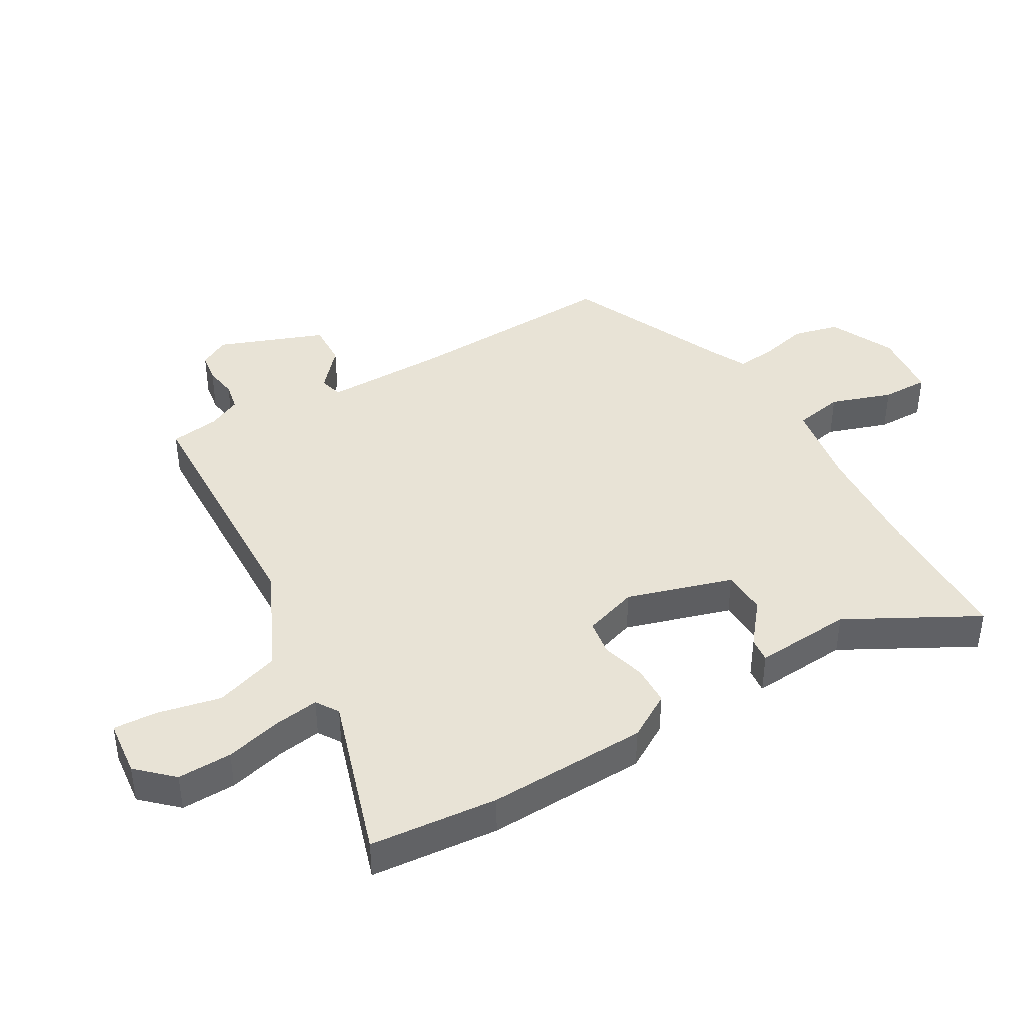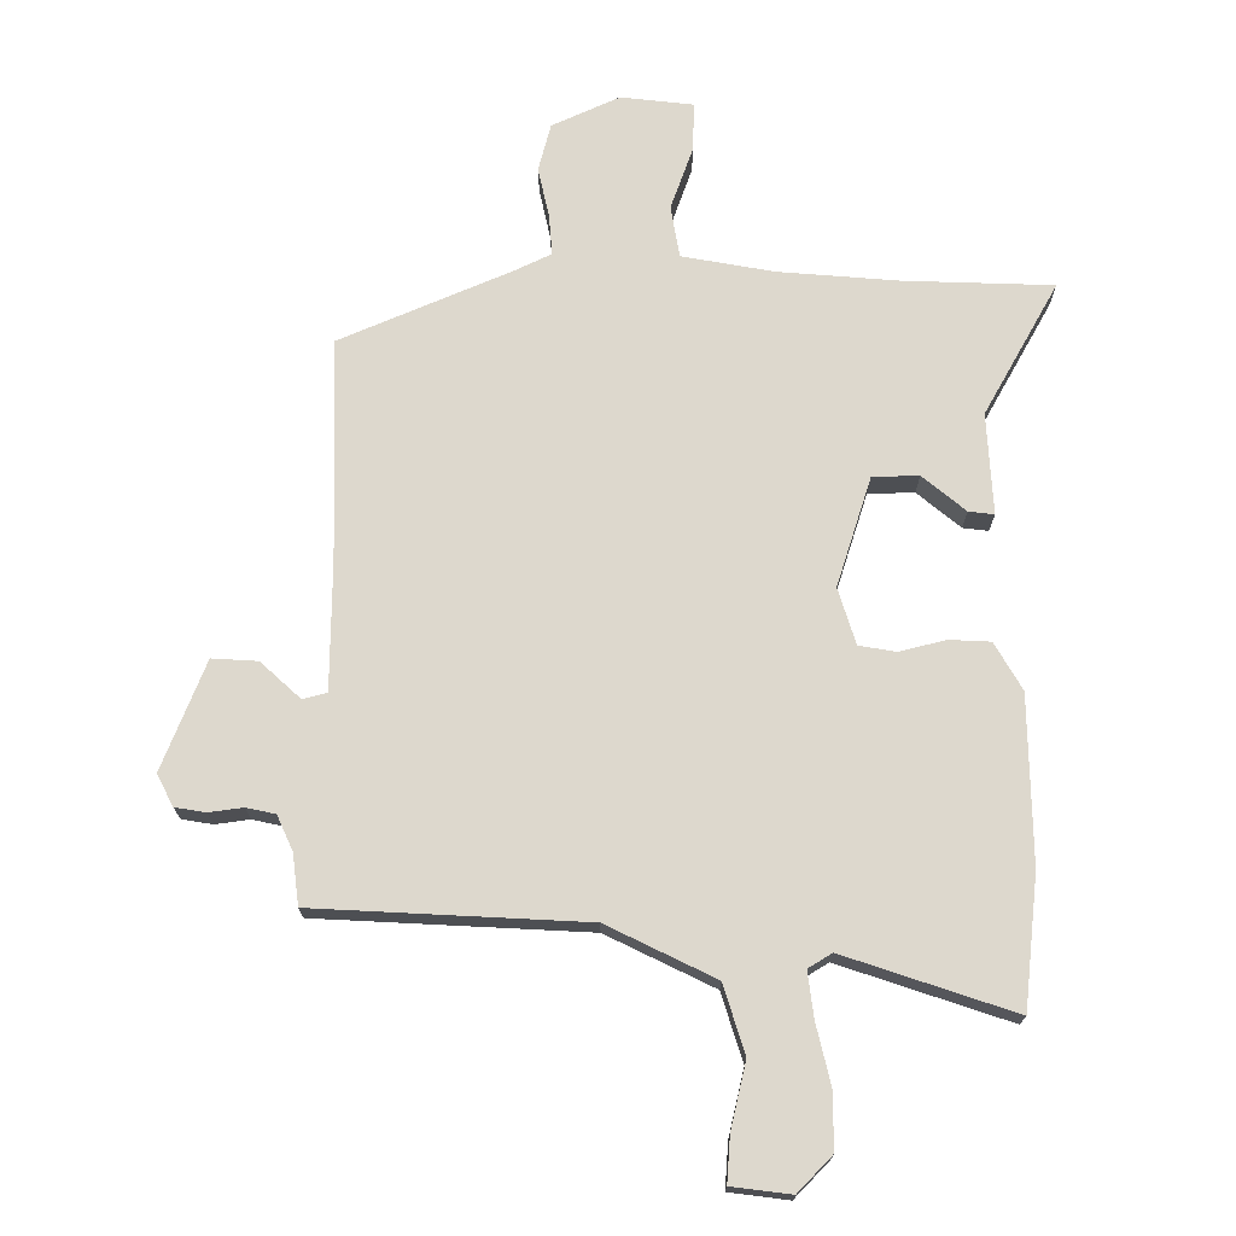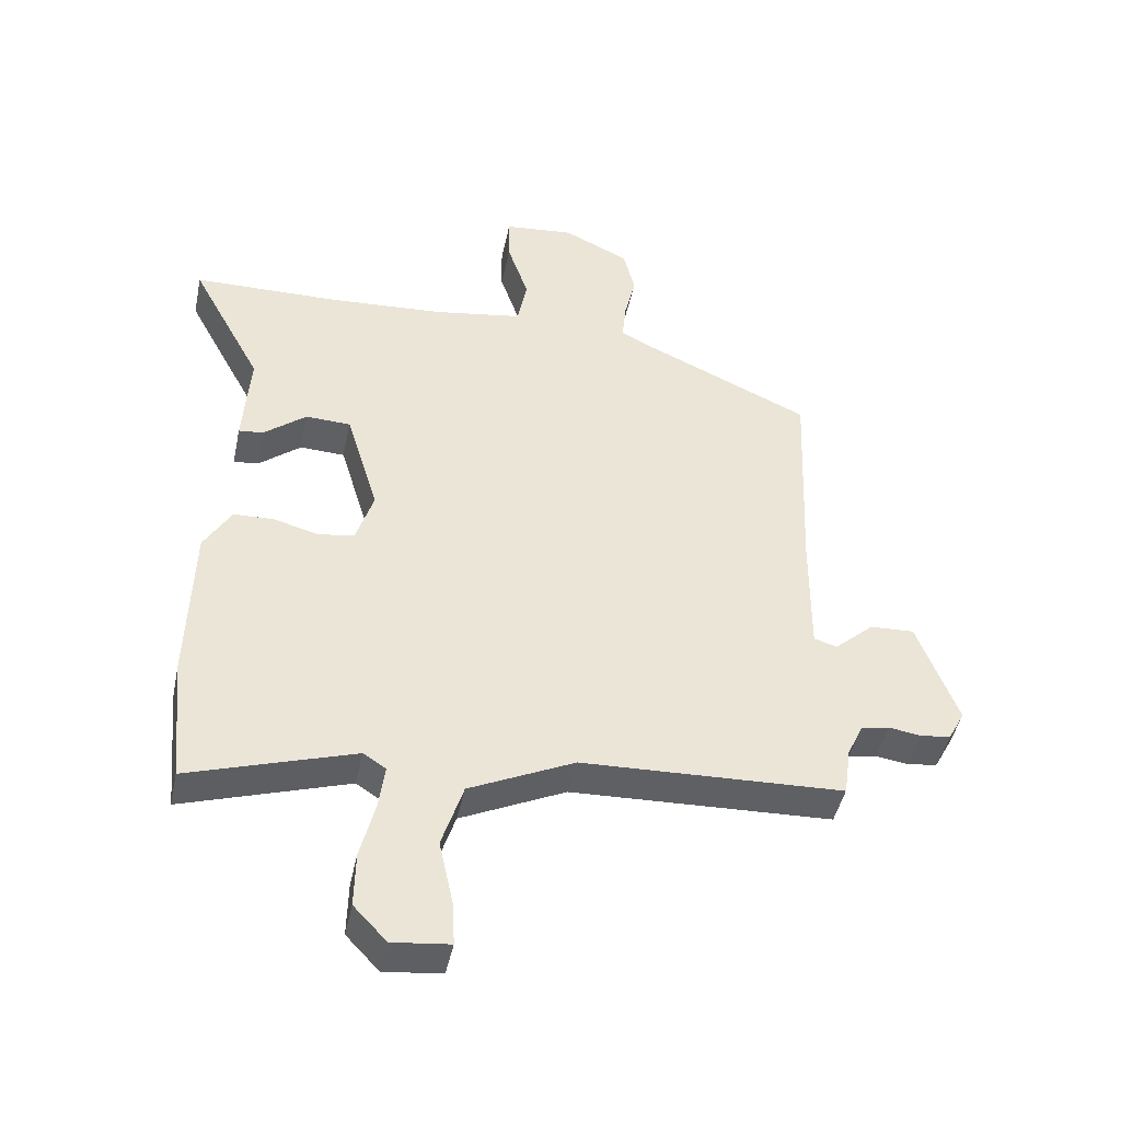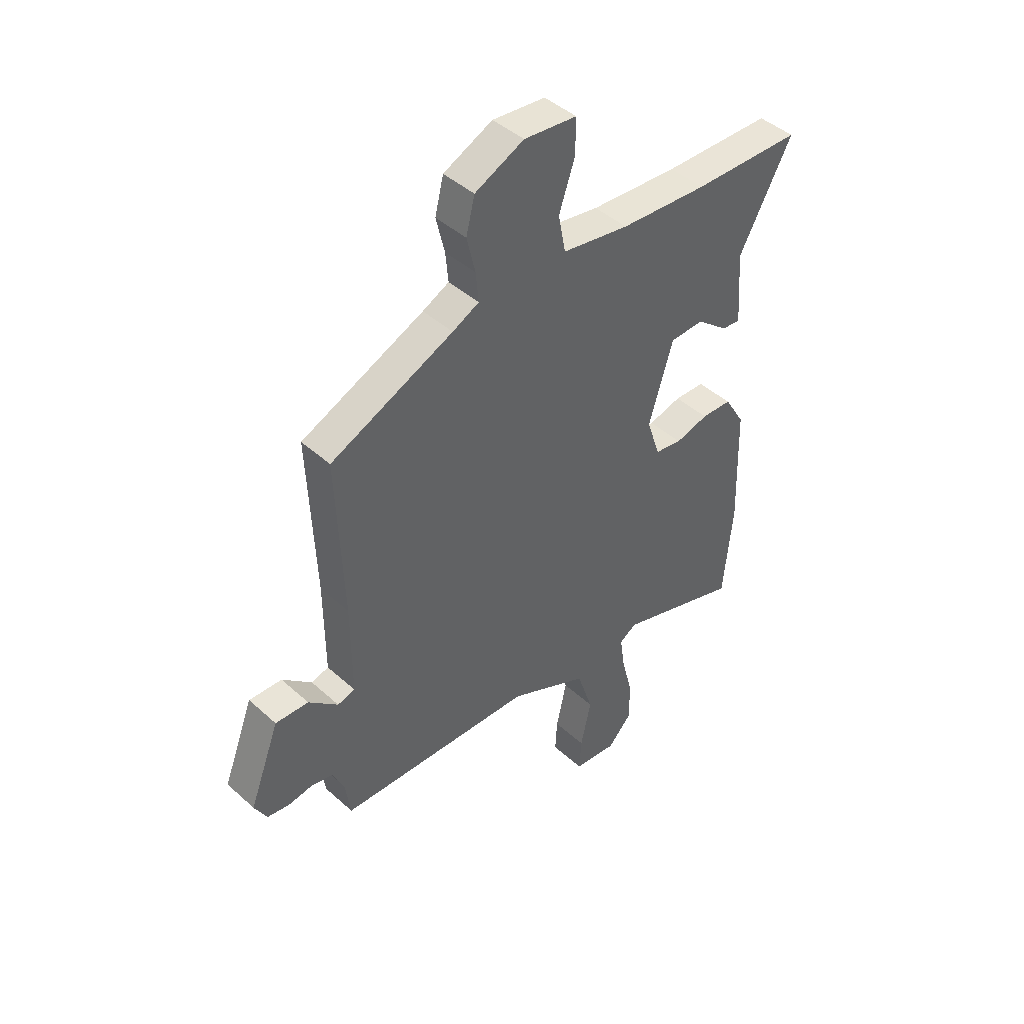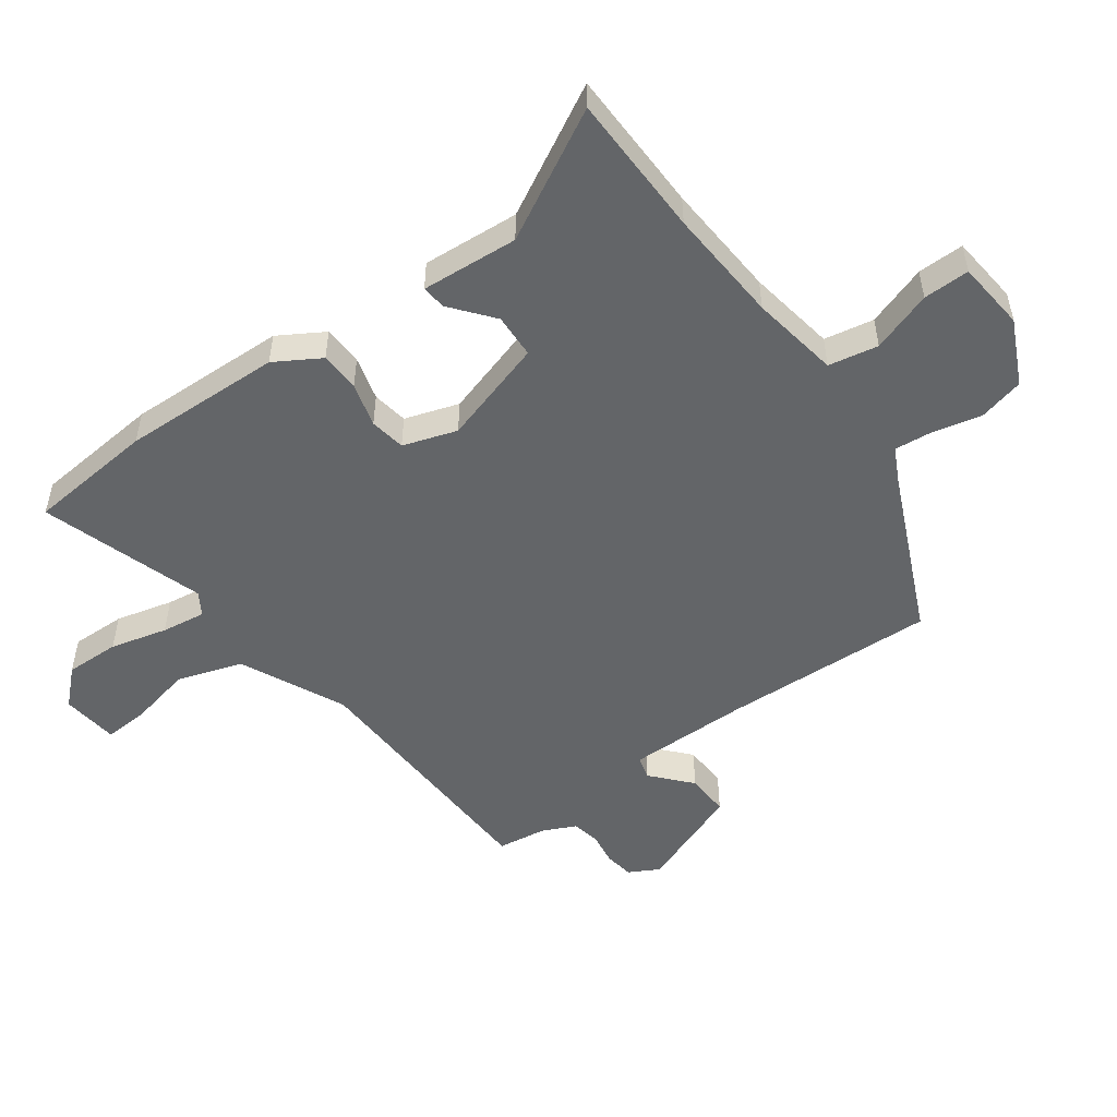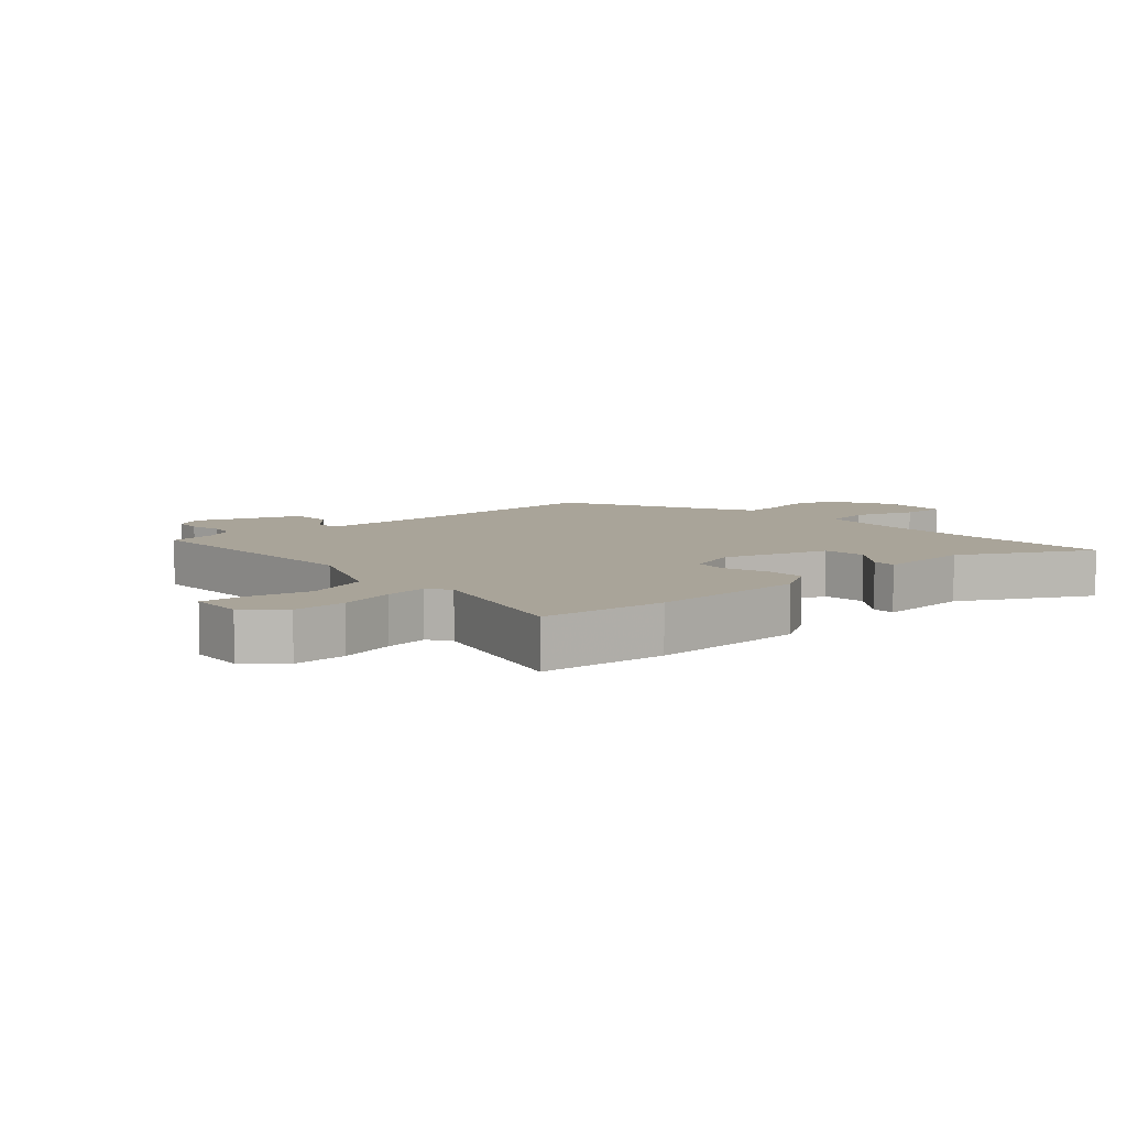
<metadata>
{"format":"obj","ext":"obj","renderer":"f3d","projection":"perspective","resolution":1024,"background":"white","views":[{"elev":41.7,"azim":-120.3,"up":"+Y"},{"elev":72.2,"azim":-179.2,"up":"+Y"},{"elev":-44.6,"azim":-11.8,"up":"+Z"},{"elev":44.1,"azim":136.4,"up":"+Z"},{"elev":-51.4,"azim":-54.0,"up":"+Y"},{"elev":7.3,"azim":-133.3,"up":"+Y"}]}
</metadata>
<code>
v -0.569 0.07 0.499
v -0.34 0.07 0.503
v -0.156 0.07 0.515
v -0.015 0.07 0.538
v 0 0.07 0.617
v -0.033 0.07 0.714
v -0.034 0.07 0.788
v 0.077 0.07 0.799
v 0.18 0.07 0.75
v 0.198 0.07 0.677
v 0.18 0.07 0.601
v 0.174 0.07 0.539
v 0.23 0.07 0.511
v 0.489 0.07 0.395
v 0.475 0.07 0.056
v 0.474 0.07 -0.14
v 0.511 0.07 -0.15
v 0.573 0.07 -0.095
v 0.643 0.07 -0.092
v 0.707 0.07 -0.26
v 0.681 0.07 -0.308
v 0.634 0.07 -0.315
v 0.582 0.07 -0.307
v 0.537 0.07 -0.316
v 0.512 0.07 -0.369
v 0.501 0.07 -0.447
v 0.087 0.07 -0.462
v -0.079 0.07 -0.54
v -0.113 0.07 -0.644
v -0.091 0.07 -0.745
v -0.087 0.07 -0.815
v -0.178 0.07 -0.825
v -0.23 0.07 -0.77
v -0.228 0.07 -0.683
v -0.205 0.07 -0.592
v -0.195 0.07 -0.522
v -0.231 0.07 -0.499
v -0.492 0.07 -0.582
v -0.511 0.07 -0.379
v -0.503 0.07 -0.124
v -0.46 0.07 -0.052
v -0.396 0.07 -0.05
v -0.326 0.07 -0.069
v -0.269 0.07 -0.06
v -0.241 0.07 0.026
v -0.292 0.07 0.194
v -0.363 0.07 0.197
v -0.43 0.07 0.143
v -0.469 0.07 0.139
v -0.458 0.07 0.294
v -0.569 0 0.499
v -0.34 0 0.503
v -0.156 0 0.515
v -0.015 0 0.538
v 0 0 0.617
v -0.033 0 0.714
v -0.034 0 0.788
v 0.077 0 0.799
v 0.18 0 0.75
v 0.198 0 0.677
v 0.18 0 0.601
v 0.174 0 0.539
v 0.23 0 0.511
v 0.489 0 0.395
v 0.475 0 0.056
v 0.474 0 -0.14
v 0.511 0 -0.15
v 0.573 0 -0.095
v 0.643 0 -0.092
v 0.707 0 -0.26
v 0.681 0 -0.308
v 0.634 0 -0.315
v 0.582 0 -0.307
v 0.537 0 -0.316
v 0.512 0 -0.369
v 0.501 0 -0.447
v 0.087 0 -0.462
v -0.079 0 -0.54
v -0.113 0 -0.644
v -0.091 0 -0.745
v -0.087 0 -0.815
v -0.178 0 -0.825
v -0.23 0 -0.77
v -0.228 0 -0.683
v -0.205 0 -0.592
v -0.195 0 -0.522
v -0.231 0 -0.499
v -0.492 0 -0.582
v -0.511 0 -0.379
v -0.503 0 -0.124
v -0.46 0 -0.052
v -0.396 0 -0.05
v -0.326 0 -0.069
v -0.269 0 -0.06
v -0.241 0 0.026
v -0.292 0 0.194
v -0.363 0 0.197
v -0.43 0 0.143
v -0.469 0 0.139
v -0.458 0 0.294
f 47 48 49 50
f 50 1 2
f 47 50 2
f 46 47 2
f 45 46 2 3
f 41 42 43
f 40 41 43
f 39 40 43
f 38 39 43
f 37 38 43
f 36 37 43 44
f 33 34 35
f 32 33 35
f 31 32 35
f 30 31 35
f 29 30 35
f 28 29 35 36
f 36 44 45
f 28 36 45
f 27 28 45
f 21 22 23
f 20 21 23
f 19 20 23
f 18 19 23
f 17 18 23
f 16 17 23 24
f 13 14 15
f 12 13 15 16
f 9 10 11
f 8 9 11
f 7 8 11
f 6 7 11
f 5 6 11
f 4 5 11 12
f 4 12 16
f 3 4 16
f 45 3 16
f 27 45 16
f 26 27 16
f 25 26 16
f 16 24 25
f 100 99 98 97
f 52 51 100
f 52 100 97
f 52 97 96
f 53 52 96 95
f 93 92 91
f 93 91 90
f 93 90 89
f 93 89 88
f 93 88 87
f 94 93 87 86
f 85 84 83
f 85 83 82
f 85 82 81
f 85 81 80
f 85 80 79
f 86 85 79 78
f 95 94 86
f 95 86 78
f 95 78 77
f 73 72 71
f 73 71 70
f 73 70 69
f 73 69 68
f 73 68 67
f 74 73 67 66
f 65 64 63
f 66 65 63 62
f 61 60 59
f 61 59 58
f 61 58 57
f 61 57 56
f 61 56 55
f 62 61 55 54
f 66 62 54
f 66 54 53
f 66 53 95
f 66 95 77
f 66 77 76
f 66 76 75
f 75 74 66
f 1 51 52 2
f 2 52 53 3
f 3 53 54 4
f 4 54 55 5
f 5 55 56 6
f 6 56 57 7
f 7 57 58 8
f 8 58 59 9
f 9 59 60 10
f 10 60 61 11
f 11 61 62 12
f 12 62 63 13
f 13 63 64 14
f 14 64 65 15
f 15 65 66 16
f 16 66 67 17
f 17 67 68 18
f 18 68 69 19
f 19 69 70 20
f 20 70 71 21
f 21 71 72 22
f 22 72 73 23
f 23 73 74 24
f 24 74 75 25
f 25 75 76 26
f 26 76 77 27
f 27 77 78 28
f 28 78 79 29
f 29 79 80 30
f 30 80 81 31
f 31 81 82 32
f 32 82 83 33
f 33 83 84 34
f 34 84 85 35
f 35 85 86 36
f 36 86 87 37
f 37 87 88 38
f 38 88 89 39
f 39 89 90 40
f 40 90 91 41
f 41 91 92 42
f 42 92 93 43
f 43 93 94 44
f 44 94 95 45
f 45 95 96 46
f 46 96 97 47
f 47 97 98 48
f 48 98 99 49
f 49 99 100 50
f 50 100 51 1

</code>
